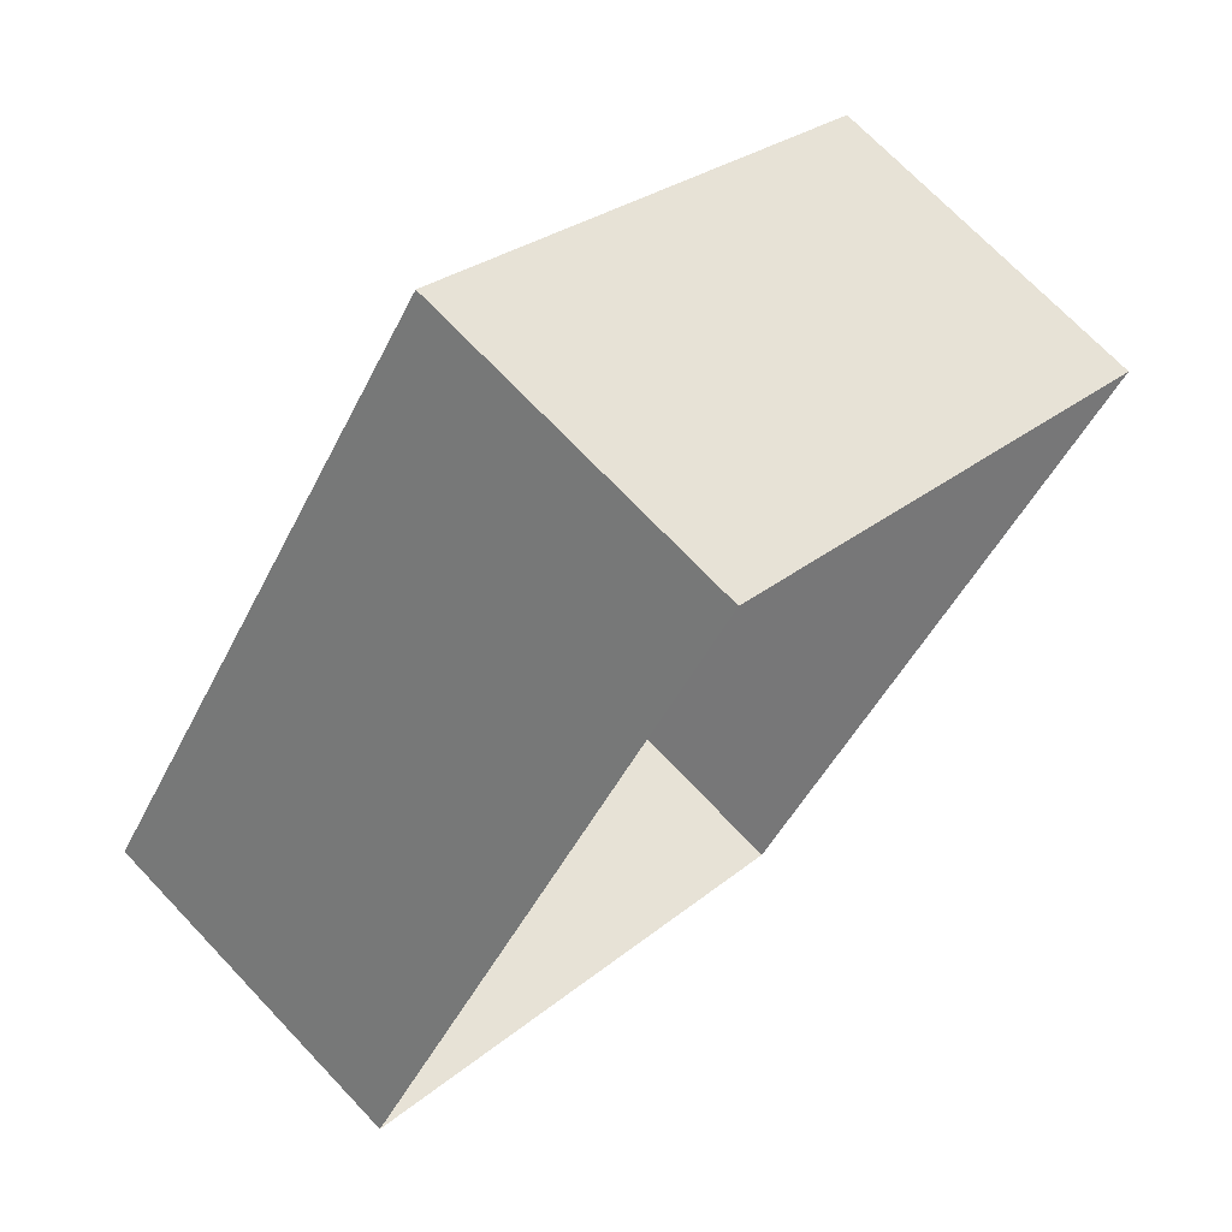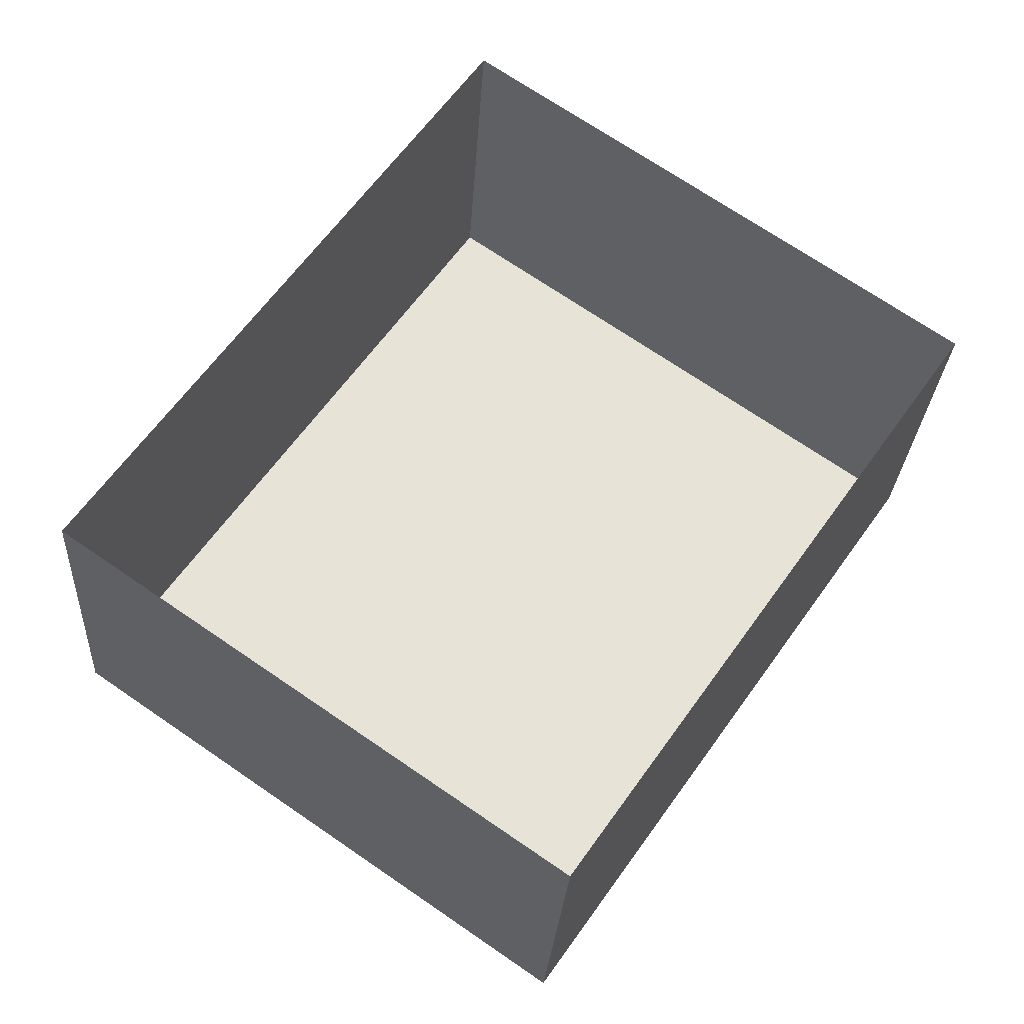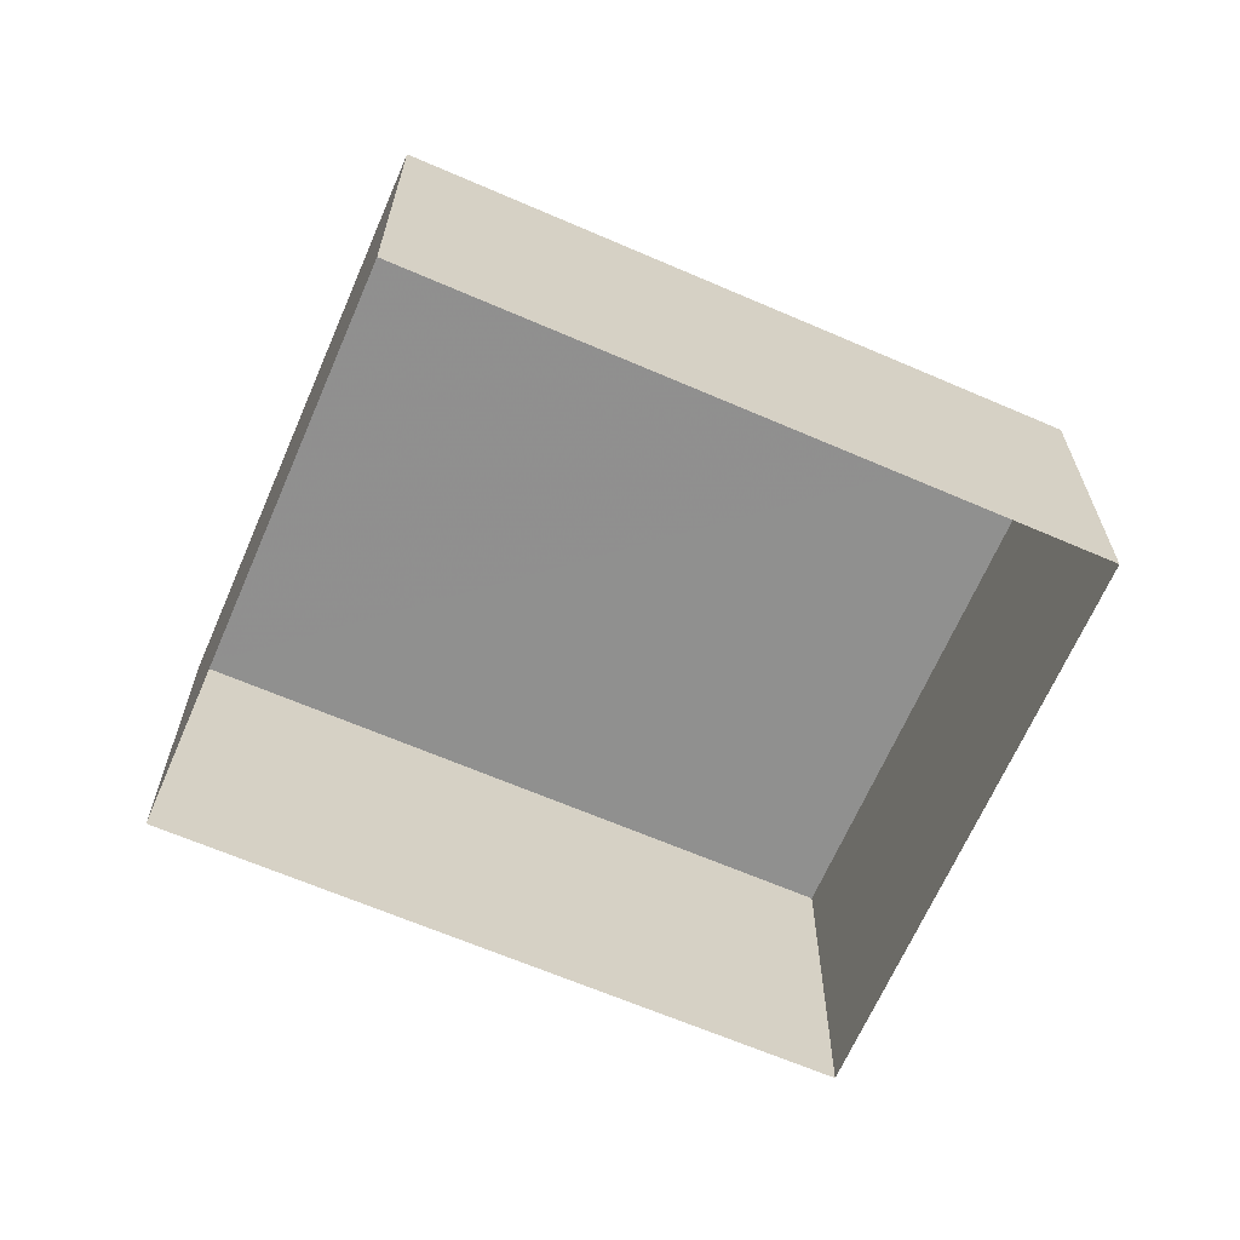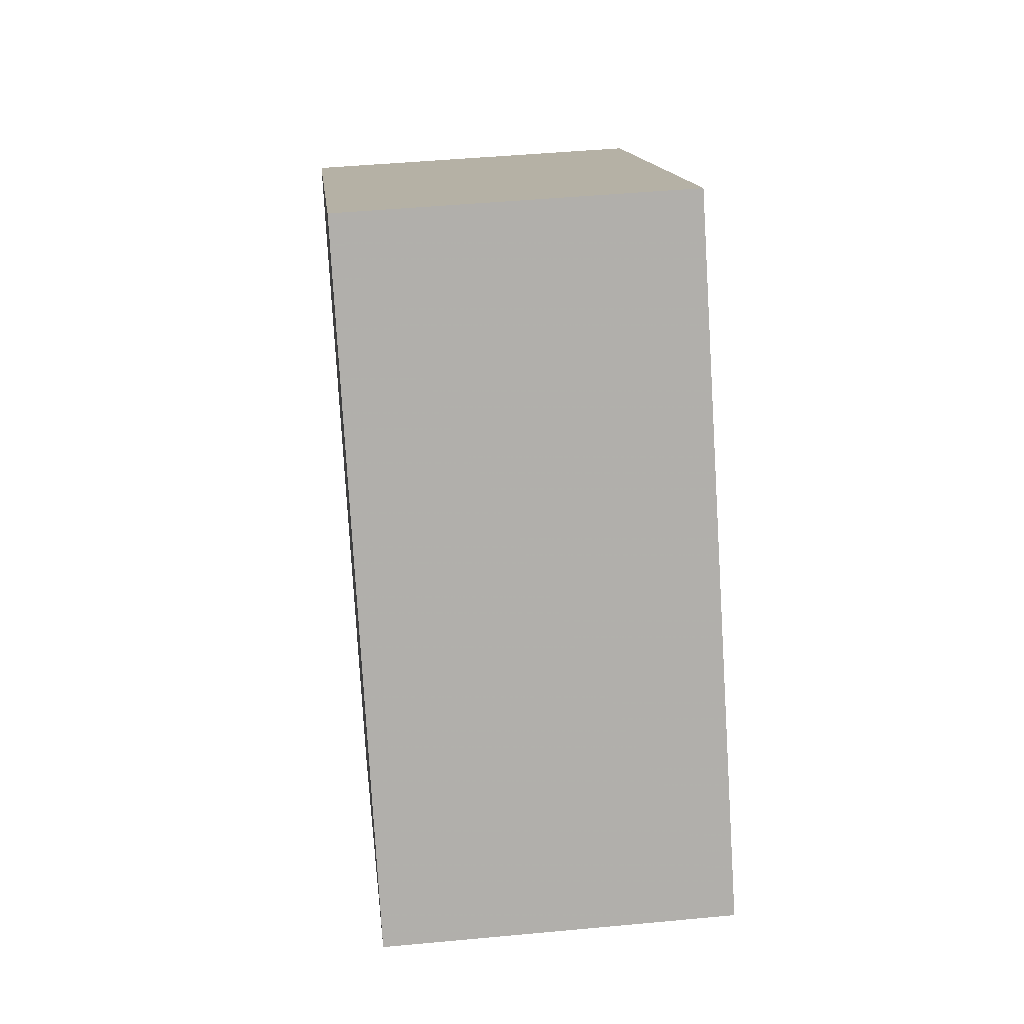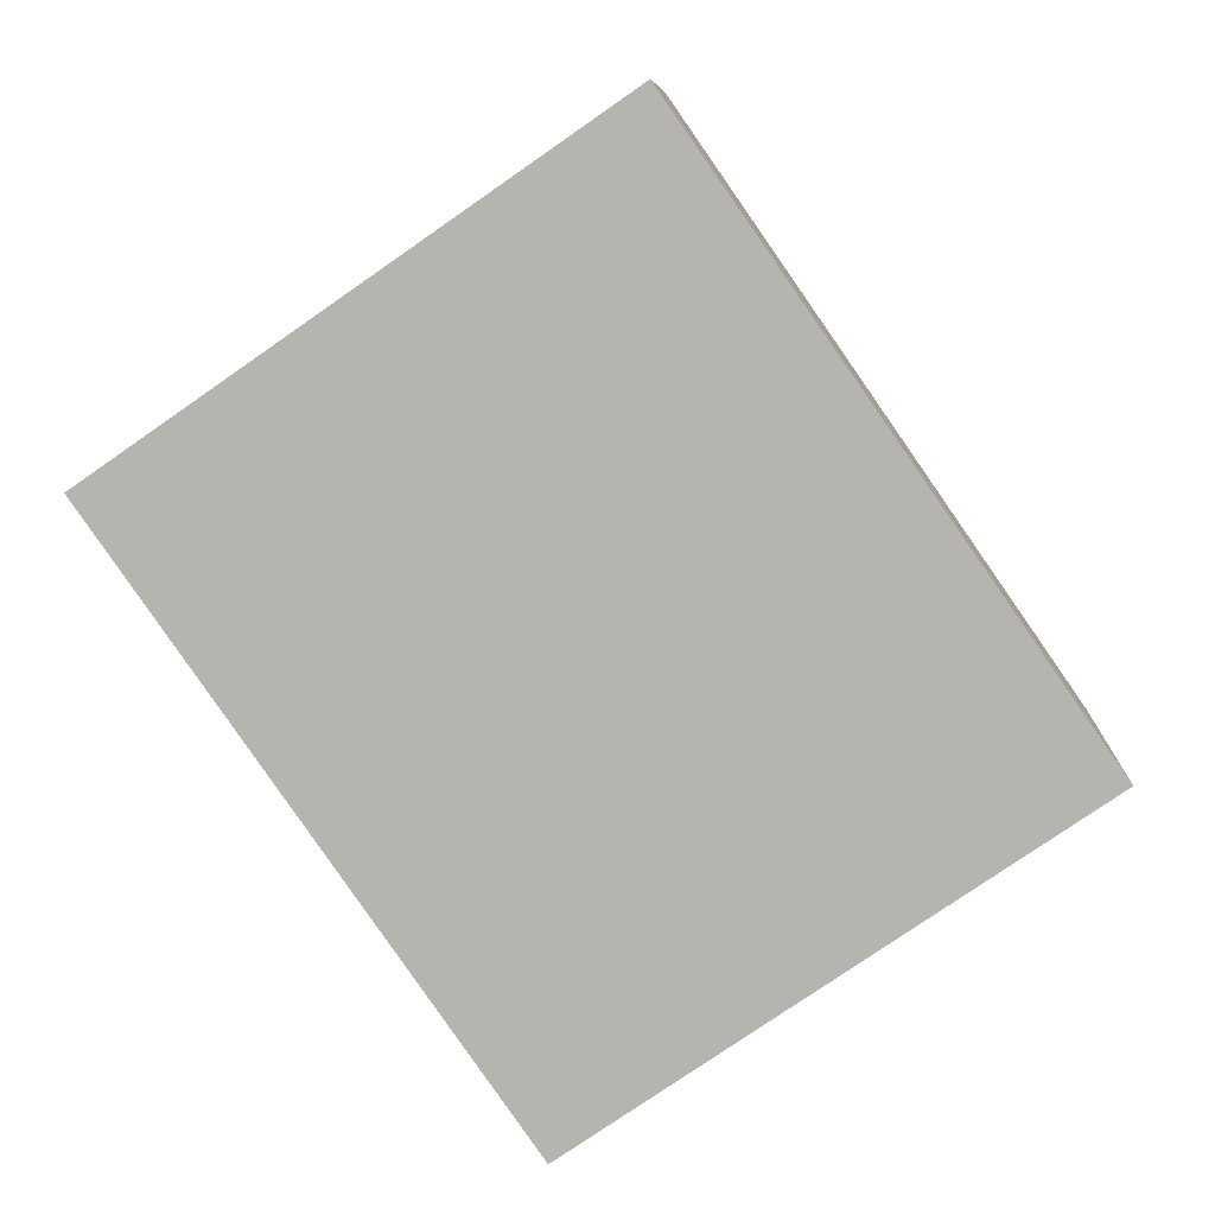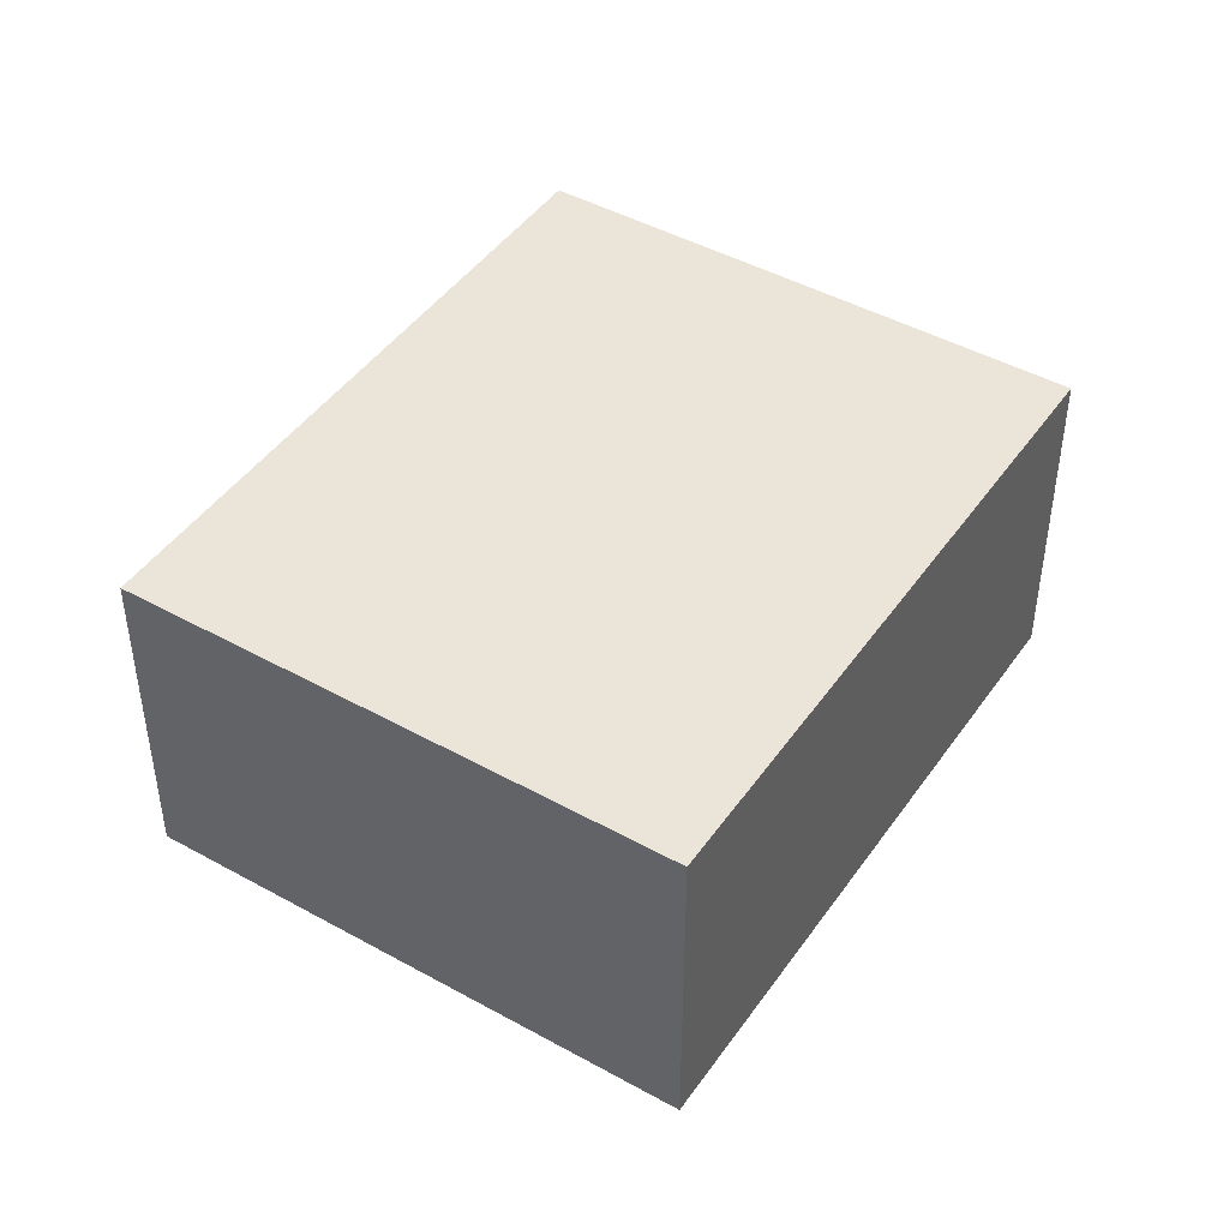
<metadata>
{"format":"obj","ext":"obj","renderer":"f3d","projection":"perspective","resolution":1024,"background":"white","views":[{"elev":70.7,"azim":136.5,"up":"+Y"},{"elev":-27.1,"azim":176.6,"up":"+Y"},{"elev":-65.5,"azim":-78.6,"up":"+Z"},{"elev":47.0,"azim":84.0,"up":"+Y"},{"elev":8.7,"azim":3.0,"up":"+Y"},{"elev":45.1,"azim":-112.4,"up":"+Z"}]}
</metadata>
<code>
v -2.21e+05 -1.256e+05 24.64
v -2.21e+05 -1.256e+05 24.64
v -2.211e+05 -1.256e+05 24.64
v -2.21e+05 -1.256e+05 24.64
v -2.21e+05 -1.256e+05 26.87
v -2.21e+05 -1.256e+05 26.87
v -2.211e+05 -1.256e+05 26.87
v -2.21e+05 -1.256e+05 26.87
f 1 2 3
f 1 4 2
f 5 6 7
f 5 8 6
f 5 2 4
f 8 5 4
f 7 1 3
f 7 6 1
f 7 3 2
f 5 7 2
f 6 4 1
f 6 8 4

</code>
